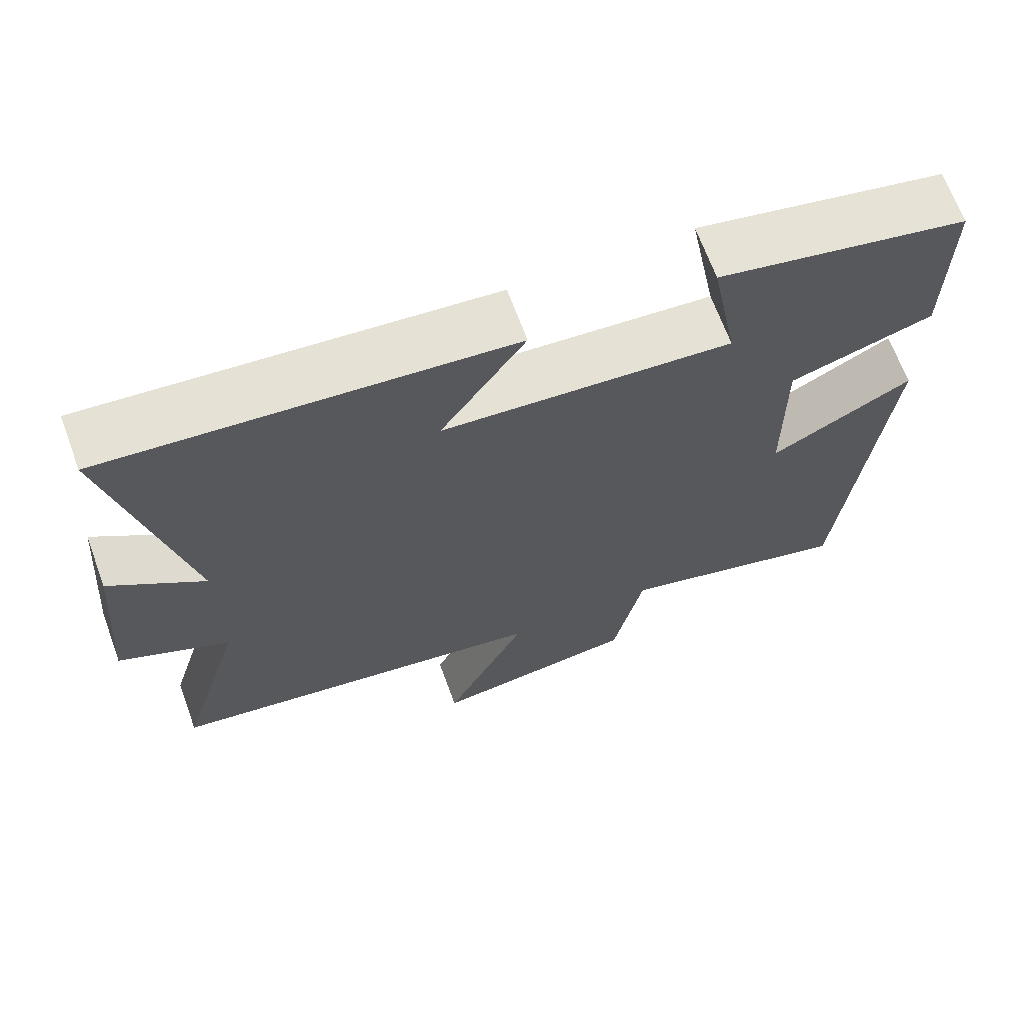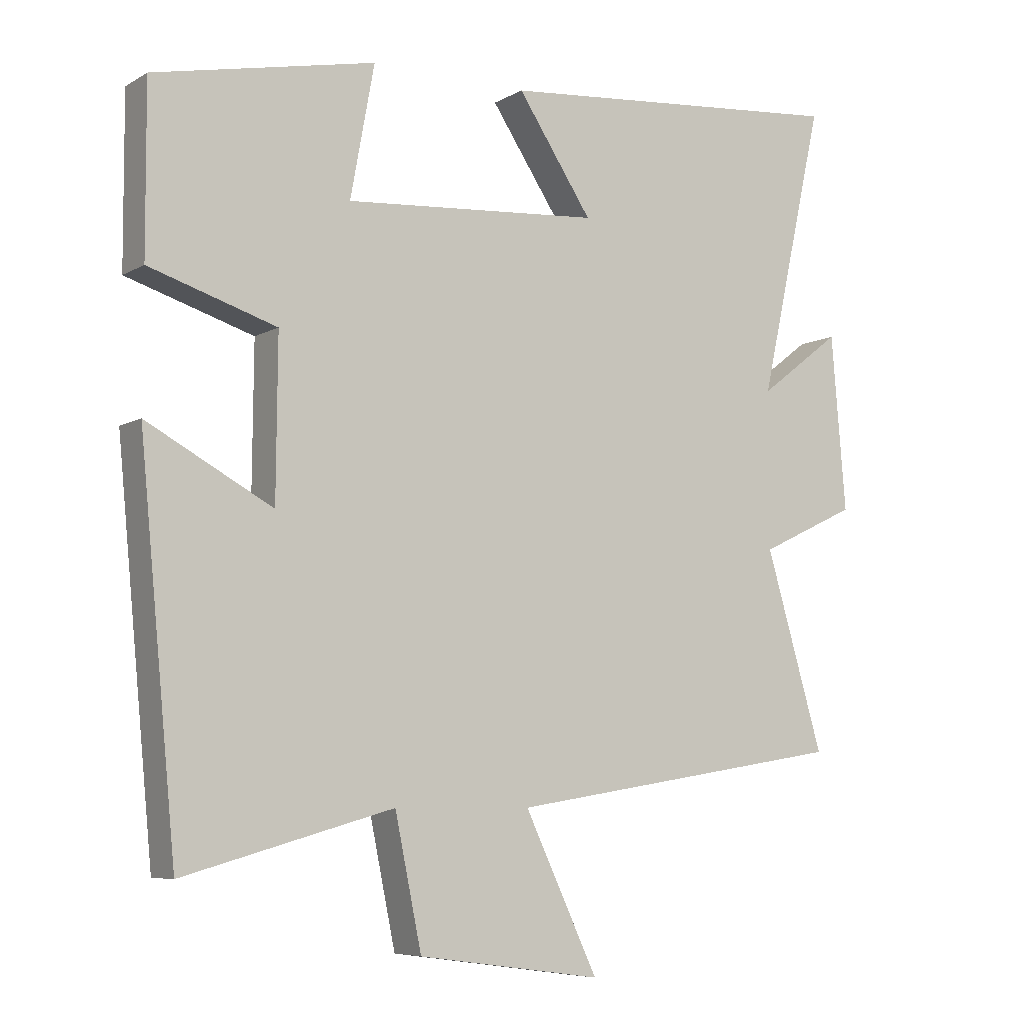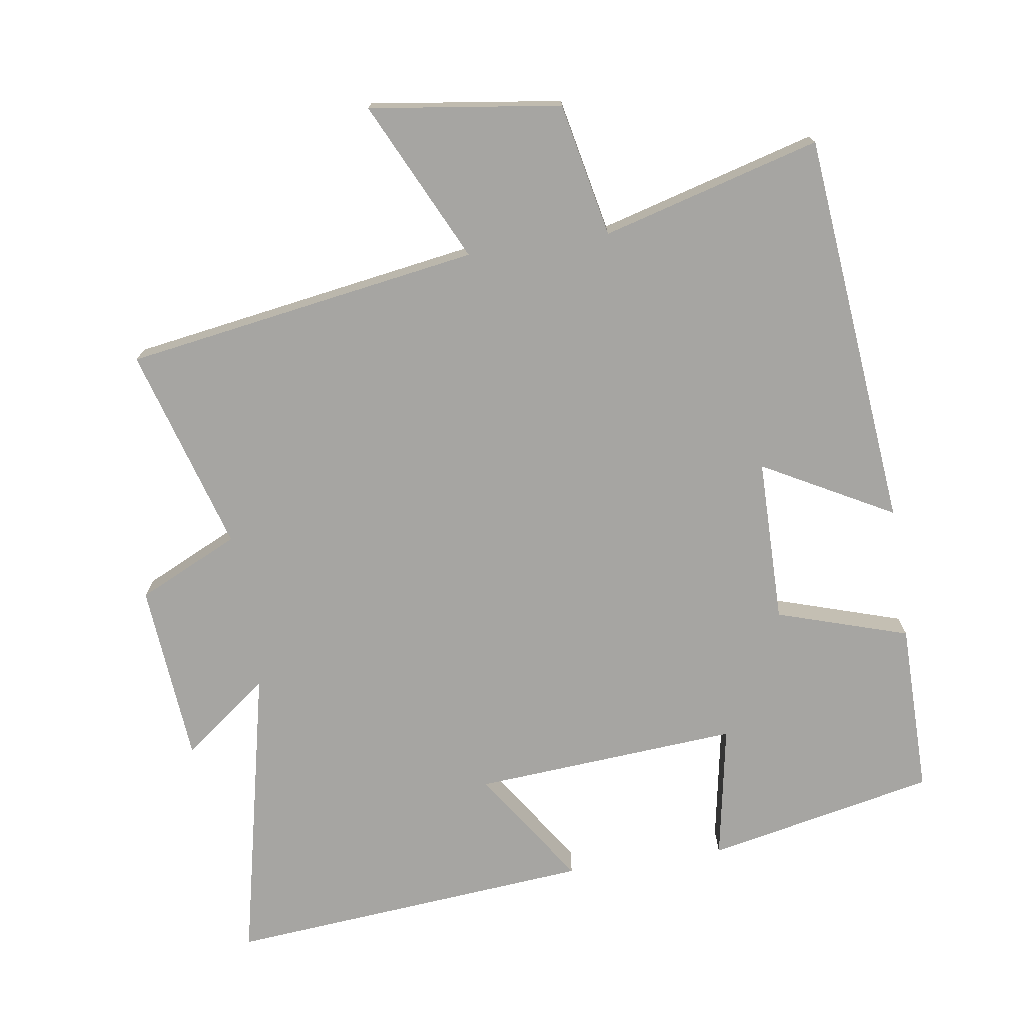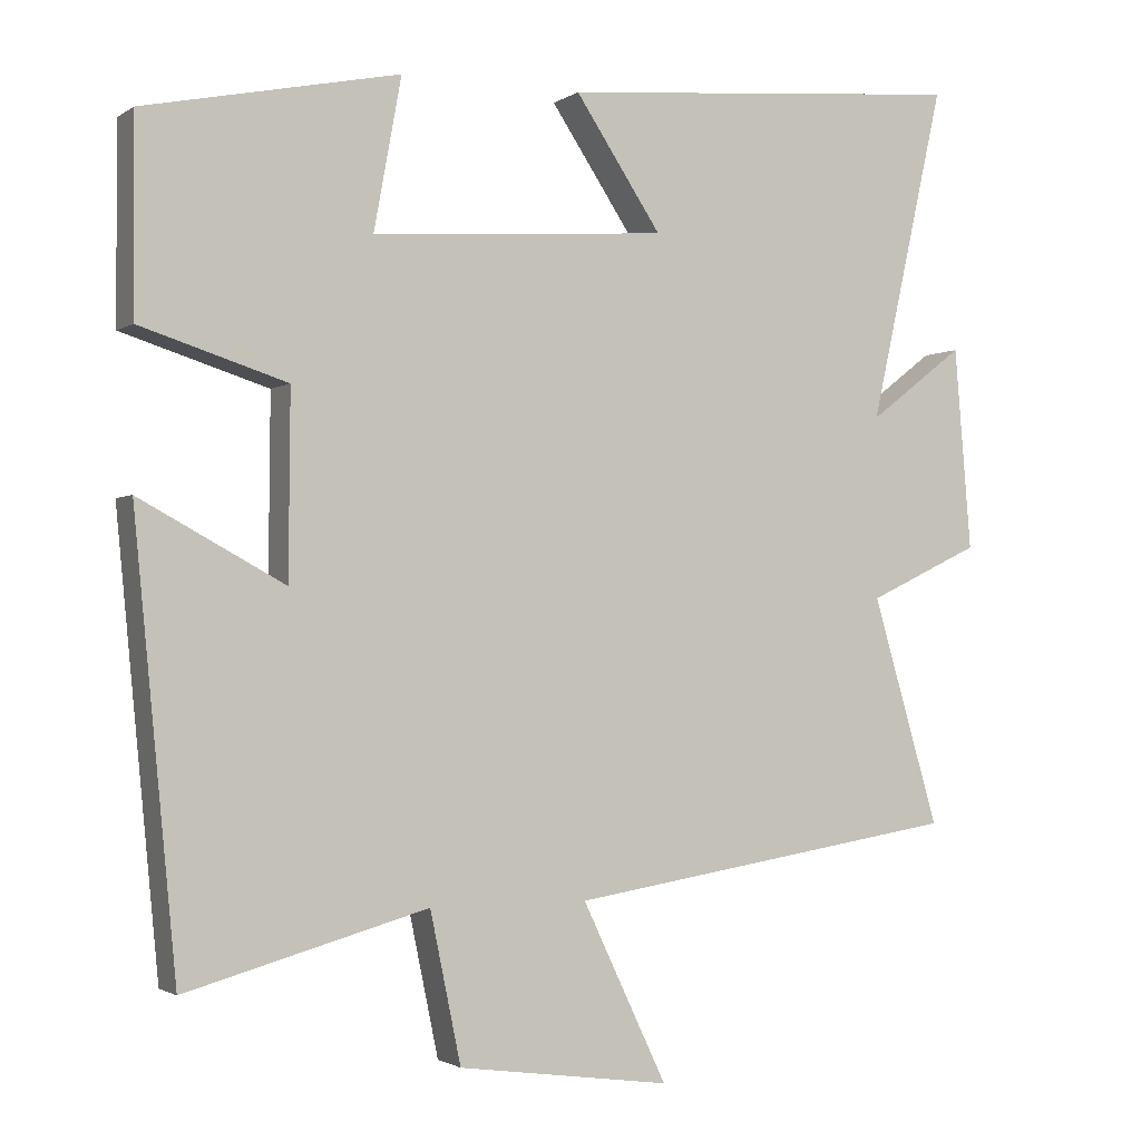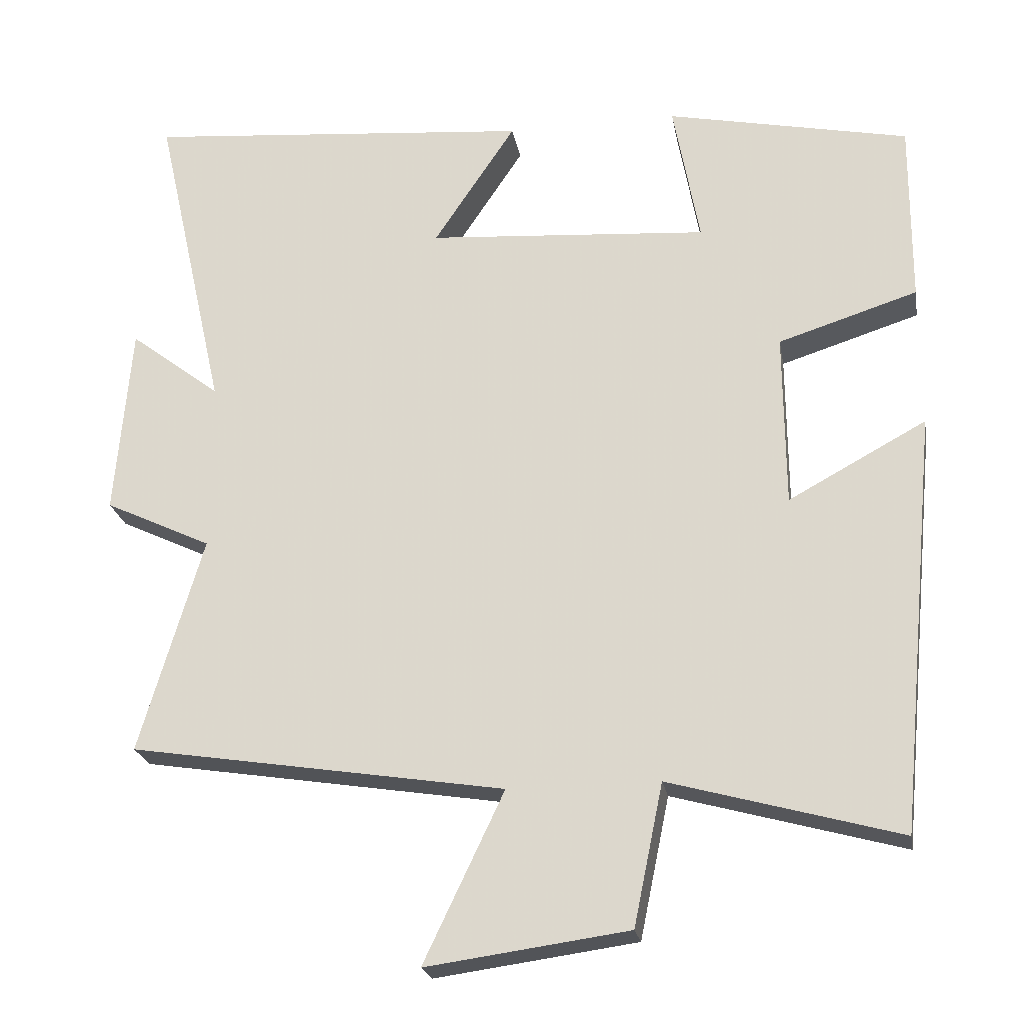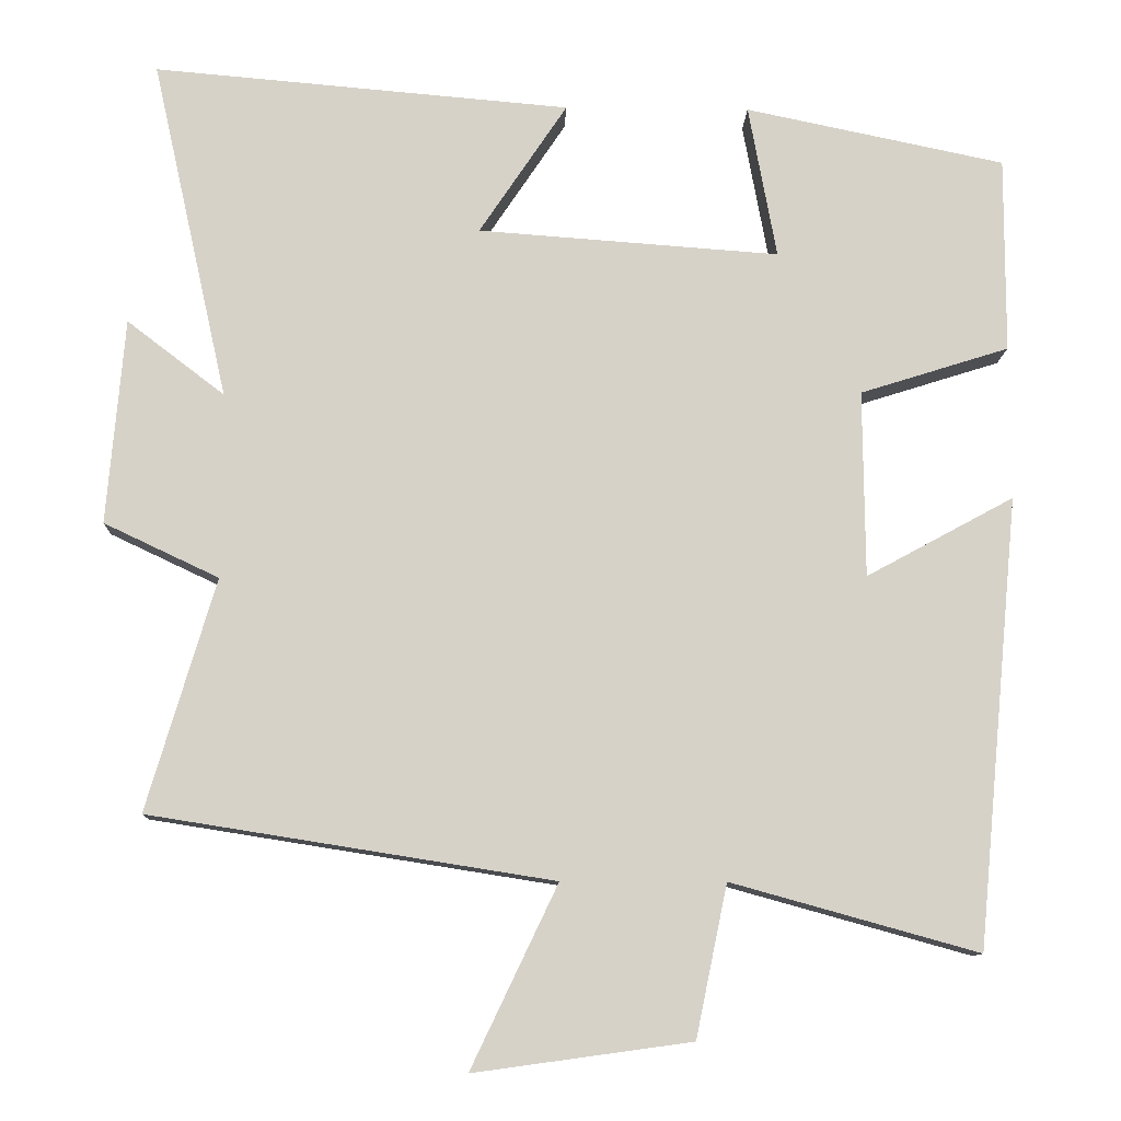
<metadata>
{"format":"obj","ext":"obj","renderer":"f3d","projection":"perspective","resolution":1024,"background":"white","views":[{"elev":67.5,"azim":159.8,"up":"+Z"},{"elev":-6.9,"azim":-32.5,"up":"+Z"},{"elev":-73.8,"azim":-171.4,"up":"+Y"},{"elev":-1.8,"azim":-25.9,"up":"+Z"},{"elev":-22.7,"azim":-170.1,"up":"+Z"},{"elev":-11.0,"azim":178.2,"up":"+Z"}]}
</metadata>
<code>
v 0.587 0.07 -0.419
v 0.075 0.07 -0.5
v 0.185 0.07 -0.731
v -0.091 0.07 -0.693
v -0.131 0.07 -0.5
v -0.445 0.07 -0.587
v -0.5 0.07 -0.015
v -0.312 0.07 -0.117
v -0.31 0.07 0.121
v -0.5 0.07 0.181
v -0.501 0.07 0.431
v -0.17 0.07 0.5
v -0.206 0.07 0.304
v 0.178 0.07 0.332
v 0.066 0.07 0.5
v 0.597 0.07 0.546
v 0.5 0.07 0.112
v 0.624 0.07 0.207
v 0.646 0.07 -0.055
v 0.5 0.07 -0.124
v 0.587 0 -0.419
v 0.075 0 -0.5
v 0.185 0 -0.731
v -0.091 0 -0.693
v -0.131 0 -0.5
v -0.445 0 -0.587
v -0.5 0 -0.015
v -0.312 0 -0.117
v -0.31 0 0.121
v -0.5 0 0.181
v -0.501 0 0.431
v -0.17 0 0.5
v -0.206 0 0.304
v 0.178 0 0.332
v 0.066 0 0.5
v 0.597 0 0.546
v 0.5 0 0.112
v 0.624 0 0.207
v 0.646 0 -0.055
v 0.5 0 -0.124
f 17 18 19 20
f 14 15 16 17
f 13 14 17 20
f 10 11 12 13
f 9 10 13 20
f 8 9 20 1
f 5 6 7 8
f 2 3 4 5
f 1 2 5 8
f 40 39 38 37
f 37 36 35 34
f 40 37 34 33
f 33 32 31 30
f 40 33 30 29
f 21 40 29 28
f 28 27 26 25
f 25 24 23 22
f 28 25 22 21
f 1 21 22 2
f 2 22 23 3
f 3 23 24 4
f 4 24 25 5
f 5 25 26 6
f 6 26 27 7
f 7 27 28 8
f 8 28 29 9
f 9 29 30 10
f 10 30 31 11
f 11 31 32 12
f 12 32 33 13
f 13 33 34 14
f 14 34 35 15
f 15 35 36 16
f 16 36 37 17
f 17 37 38 18
f 18 38 39 19
f 19 39 40 20
f 20 40 21 1

</code>
